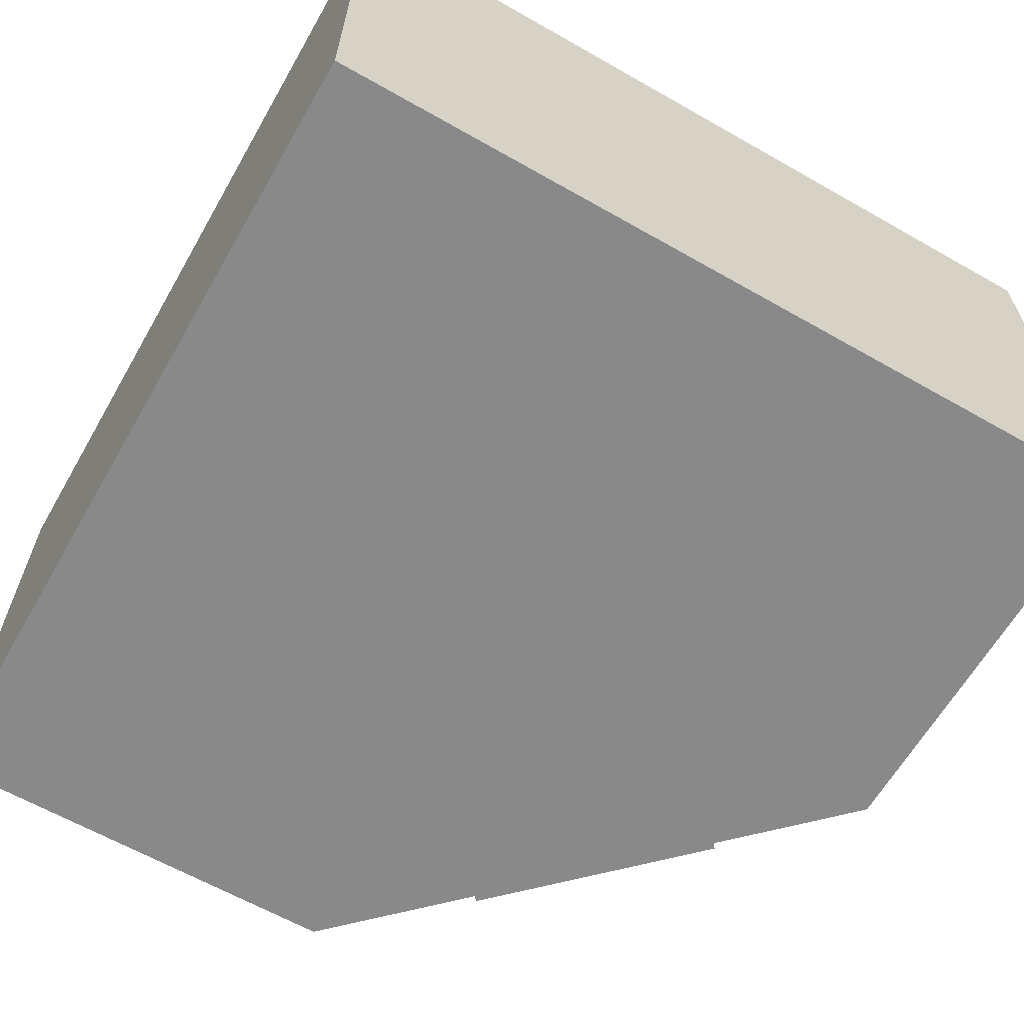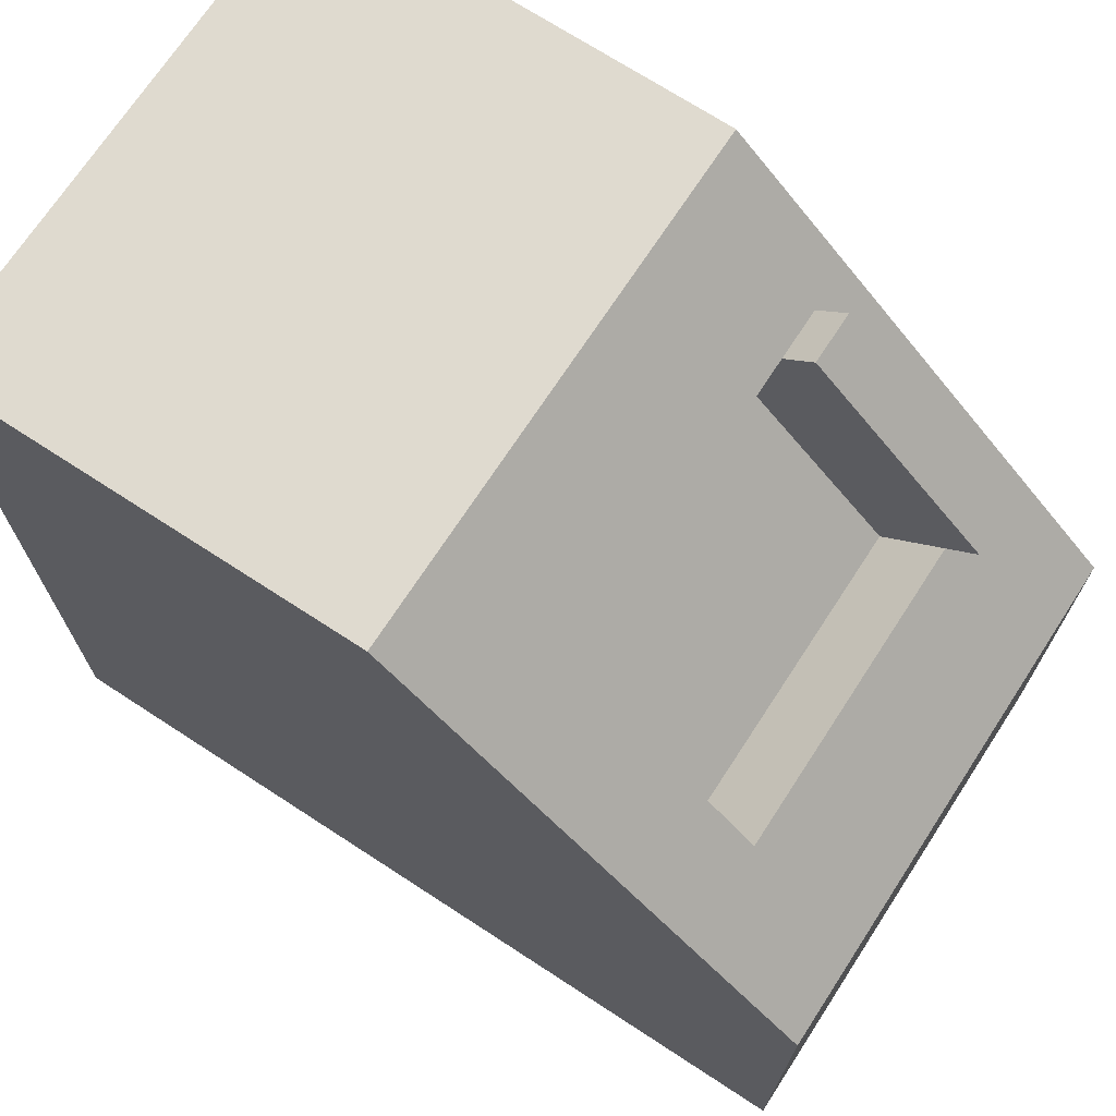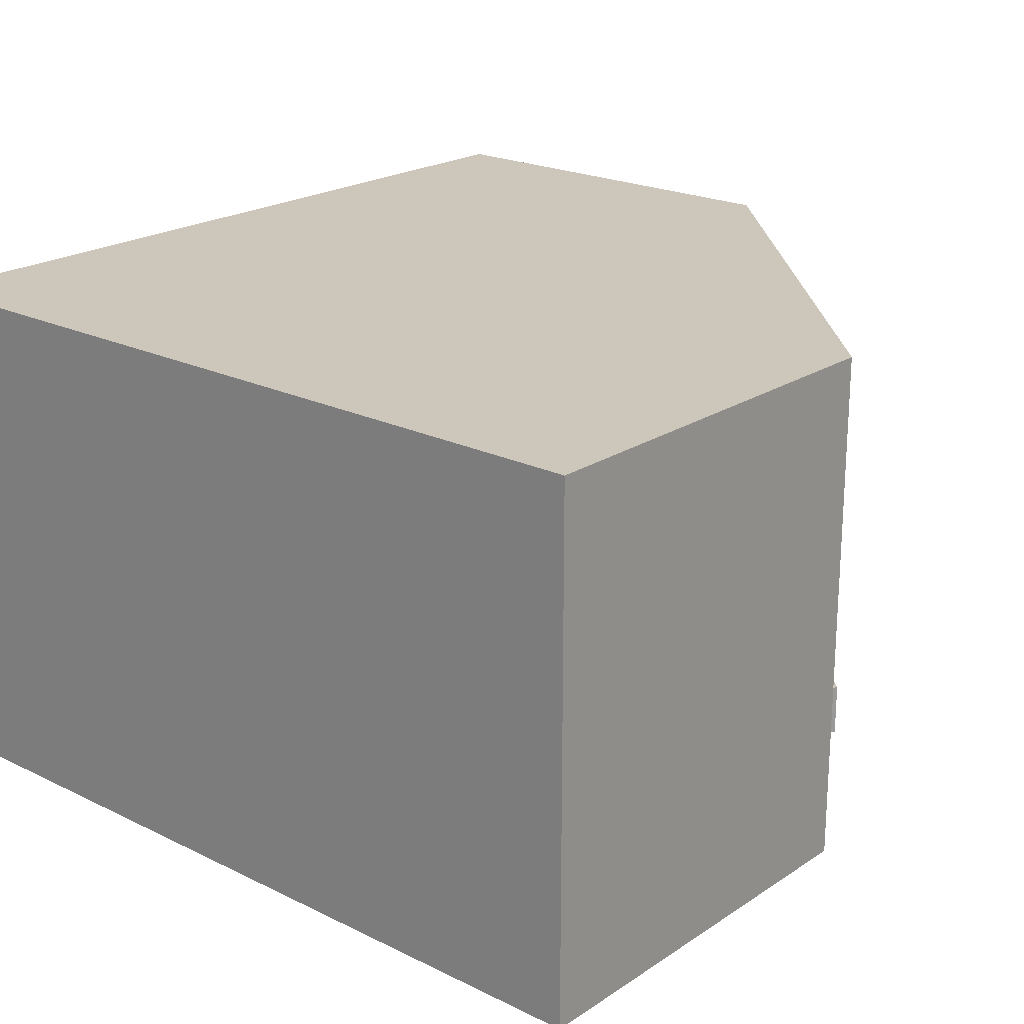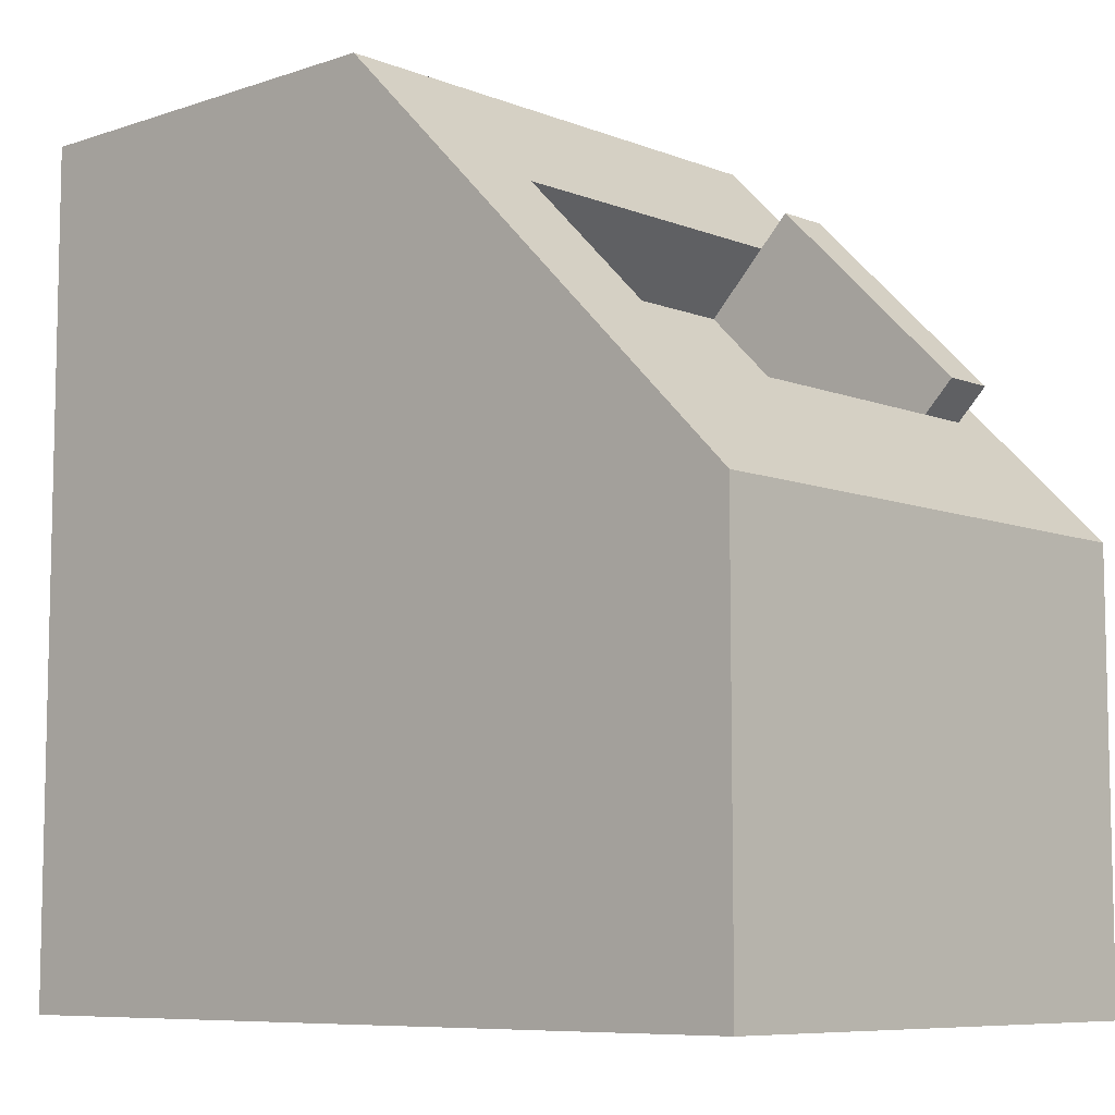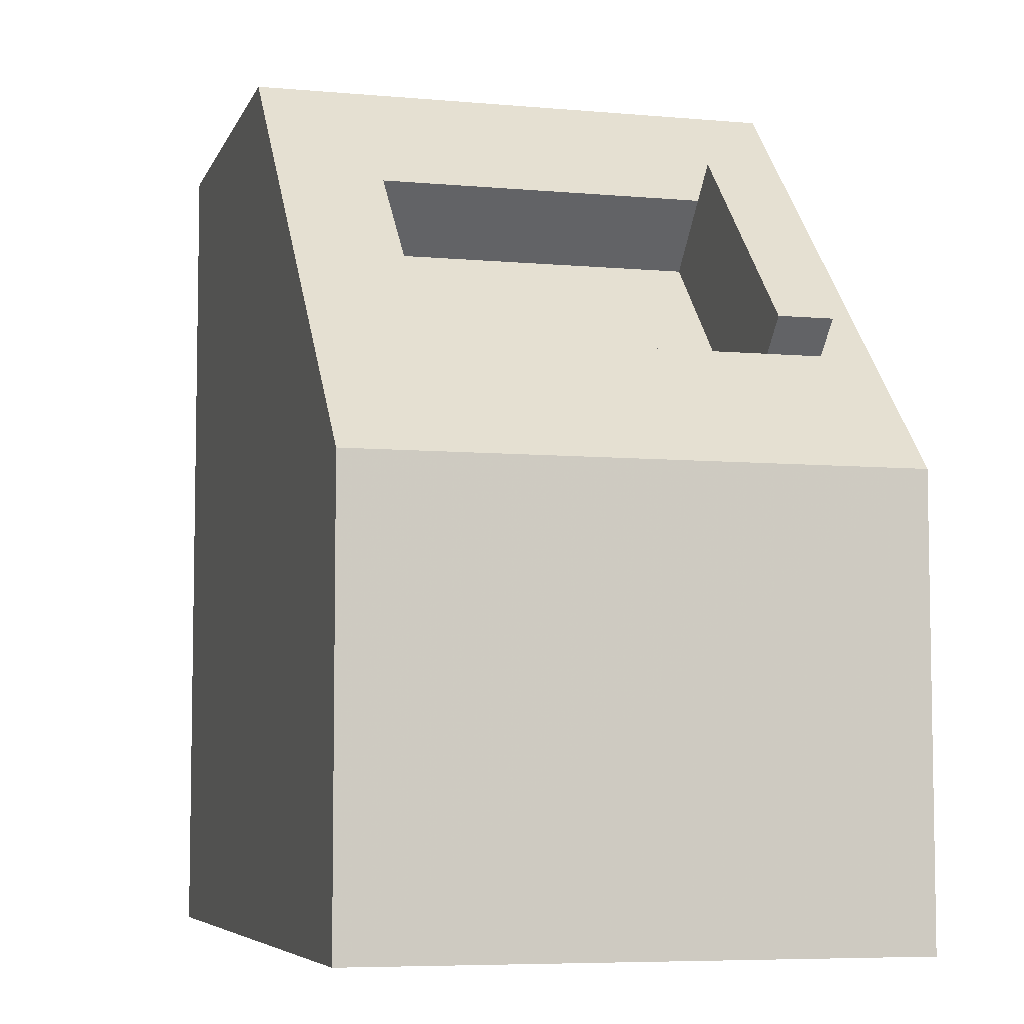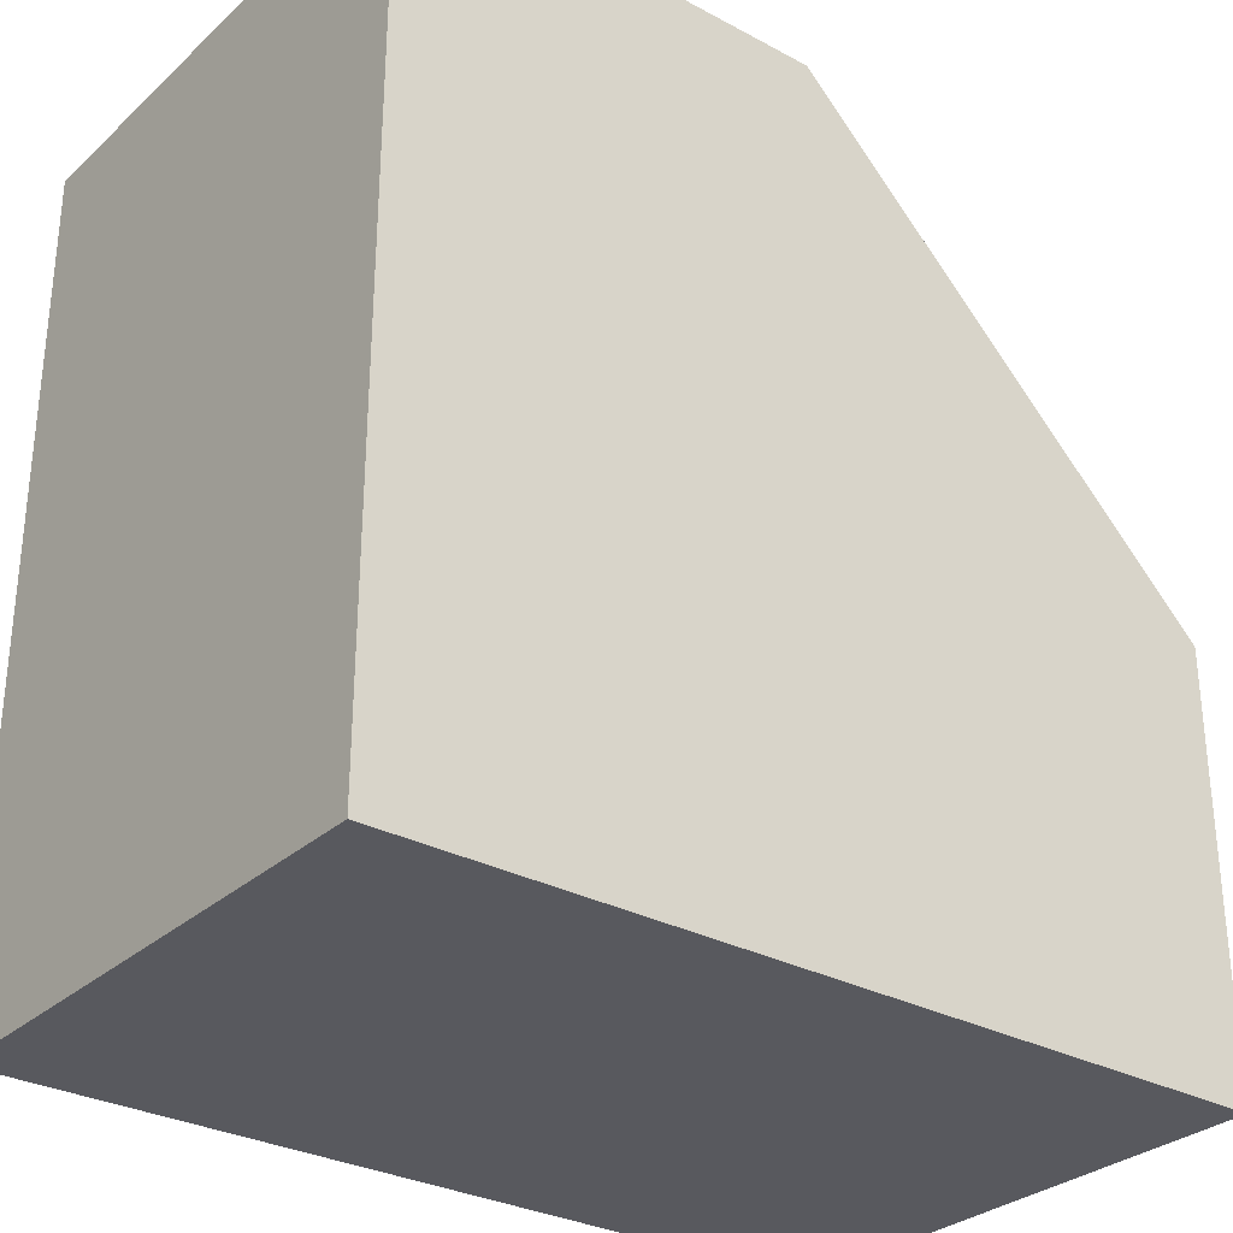
<metadata>
{"format":"obj","ext":"obj","renderer":"f3d","projection":"perspective","resolution":1024,"background":"white","views":[{"elev":-63.3,"azim":150.1,"up":"+Y"},{"elev":70.9,"azim":-146.9,"up":"+Z"},{"elev":21.3,"azim":-139.1,"up":"+Y"},{"elev":-8.0,"azim":-137.1,"up":"+Z"},{"elev":-6.4,"azim":-105.1,"up":"+Z"},{"elev":-30.3,"azim":142.1,"up":"+Z"}]}
</metadata>
<code>
o modularBuildings_039
v 0.3605 0.06 -0.1395
v 0.3605 0.1225 -0.1395
v 0.3251 0.1225 -0.1042
v 0.3251 0.06 -0.1042
v 0.3605 0.5025 -0.1395
v 0.5 0 -0
v -0 0 -0.5
v 0.1395 0.06 -0.3605
v 0.1042 0.06 -0.3251
v 0.2102 0.06 -0.4312
v 0.4312 0.06 -0.2102
v 0.1395 0.1225 -0.3605
v 0.2102 0.1225 -0.4312
v 0.1395 0.5025 -0.3605
v 0.2102 0.5025 -0.4312
v -0 0.625 -0.5
v 0.5 0.625 -0
v 1 0 -0
v 1 0.625 -0
v -0 0 -1
v 1 0 -1
v -0 0.625 -1
v 0.1042 0.1225 -0.3251
v 0.4312 0.1225 -0.2102
v 0.4312 0.5025 -0.2102
v 1 0.625 -1
f 2 4 1
f 1 5 2
f 1 6 5
f 6 1 7
f 7 1 8
f 8 4 9
f 12 15 14
f 14 16 12
f 5 16 14
f 5 17 16
f 17 5 6
f 6 19 17
f 7 20 21
f 7 22 20
f 7 8 16
f 12 16 8
f 8 23 12
f 23 4 3
f 2 12 3
f 5 24 2
f 14 25 5
f 17 19 26
f 26 18 21
f 22 21 20
f 2 3 4
f 8 1 4
f 12 13 15
f 6 18 19
f 21 18 6
f 6 7 21
f 7 16 22
f 8 9 23
f 23 9 4
f 2 24 13
f 12 23 3
f 2 13 12
f 5 25 24
f 14 15 25
f 26 22 16
f 16 17 26
f 26 19 18
f 22 26 21
f 8 11 1
f 13 8 12
f 2 11 24
f 24 10 13
f 8 10 11
f 13 10 8
f 2 1 11
f 24 11 10
f 15 24 25
f 15 13 24

</code>
